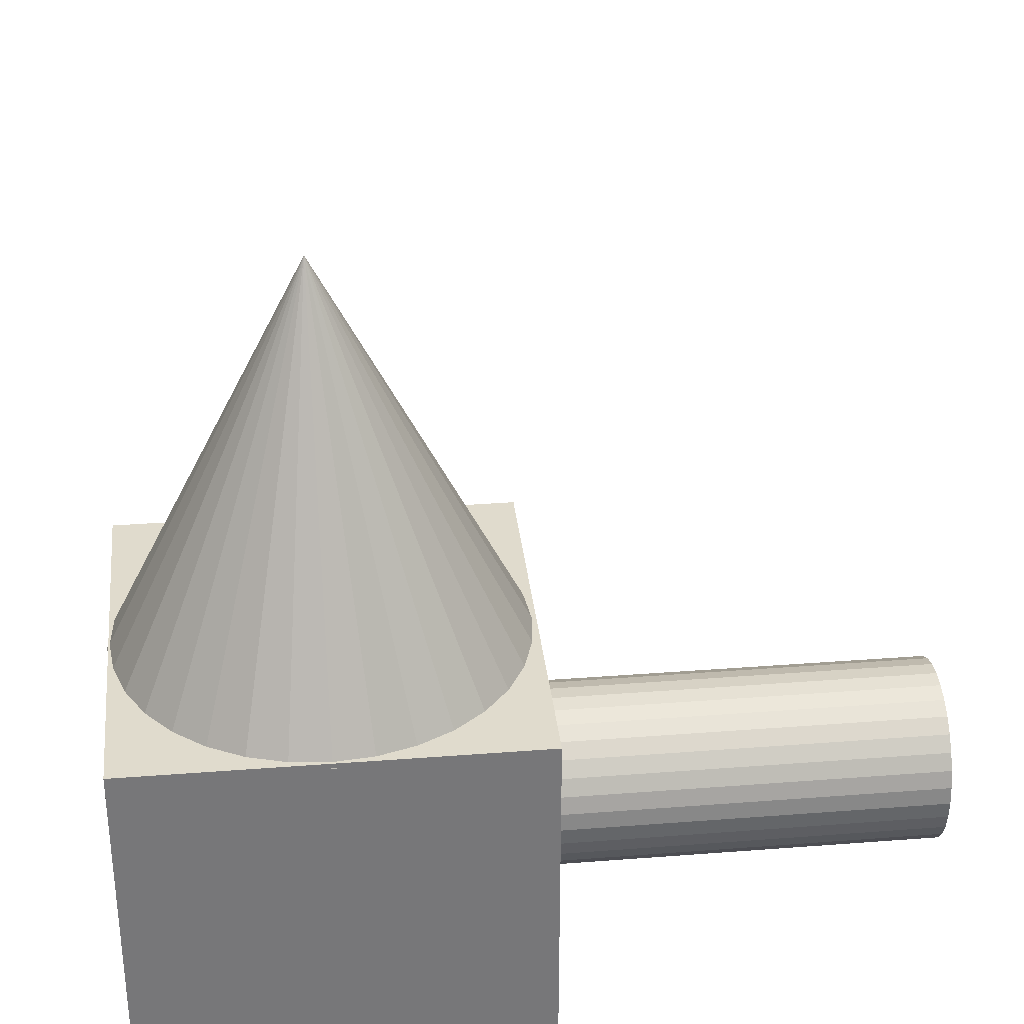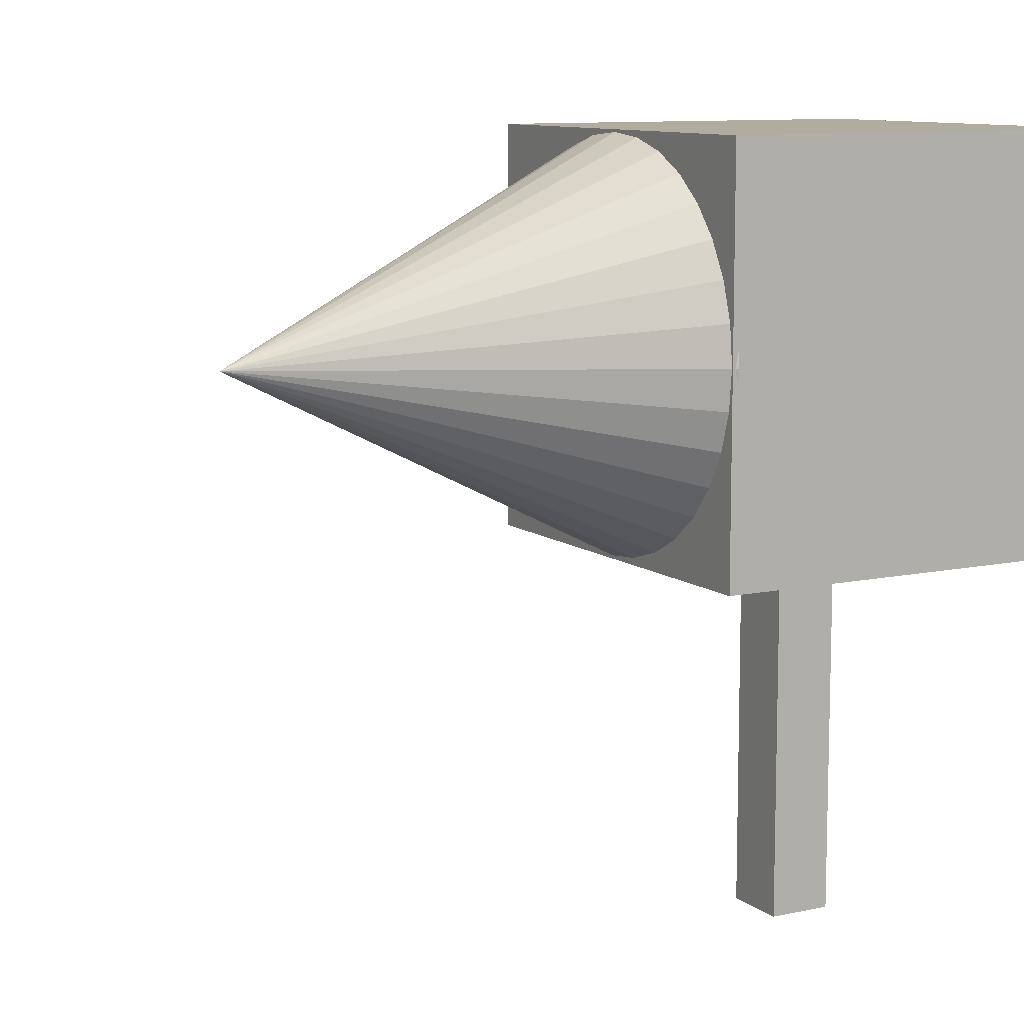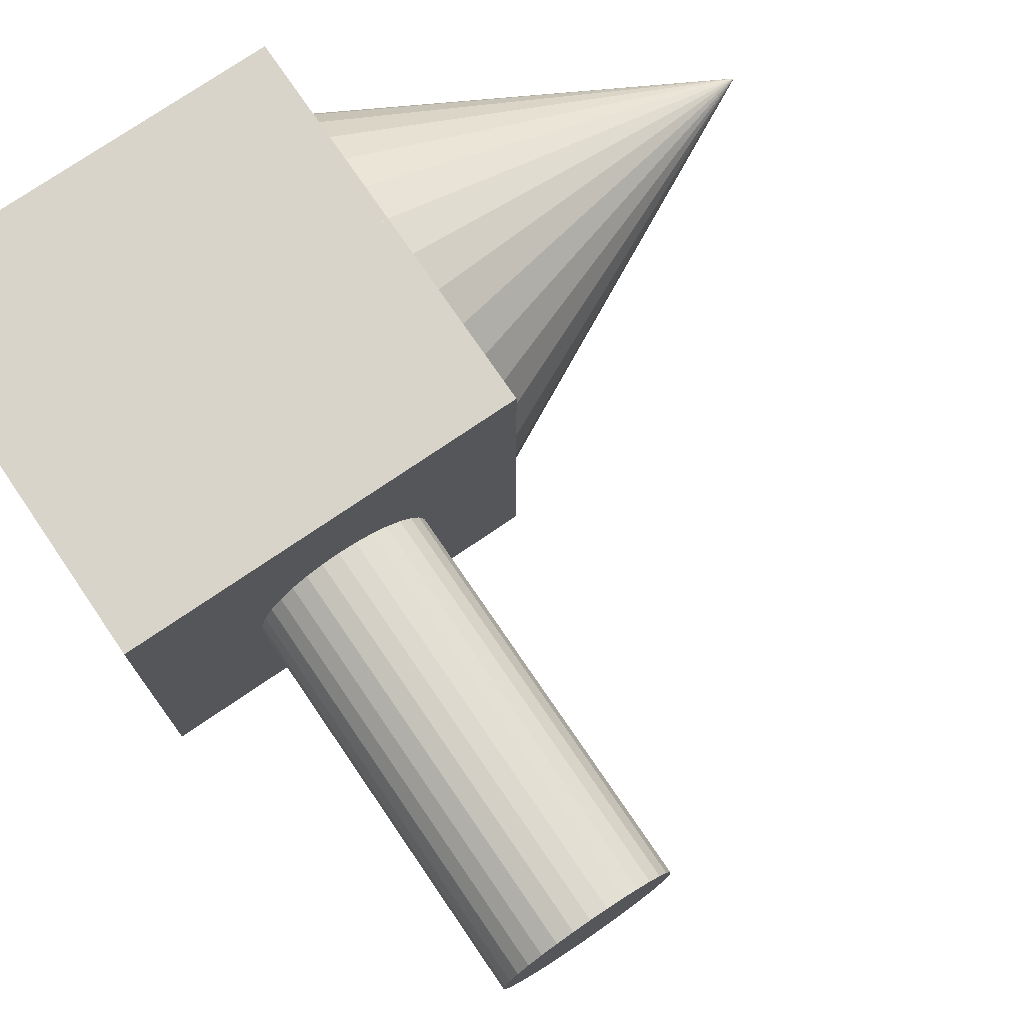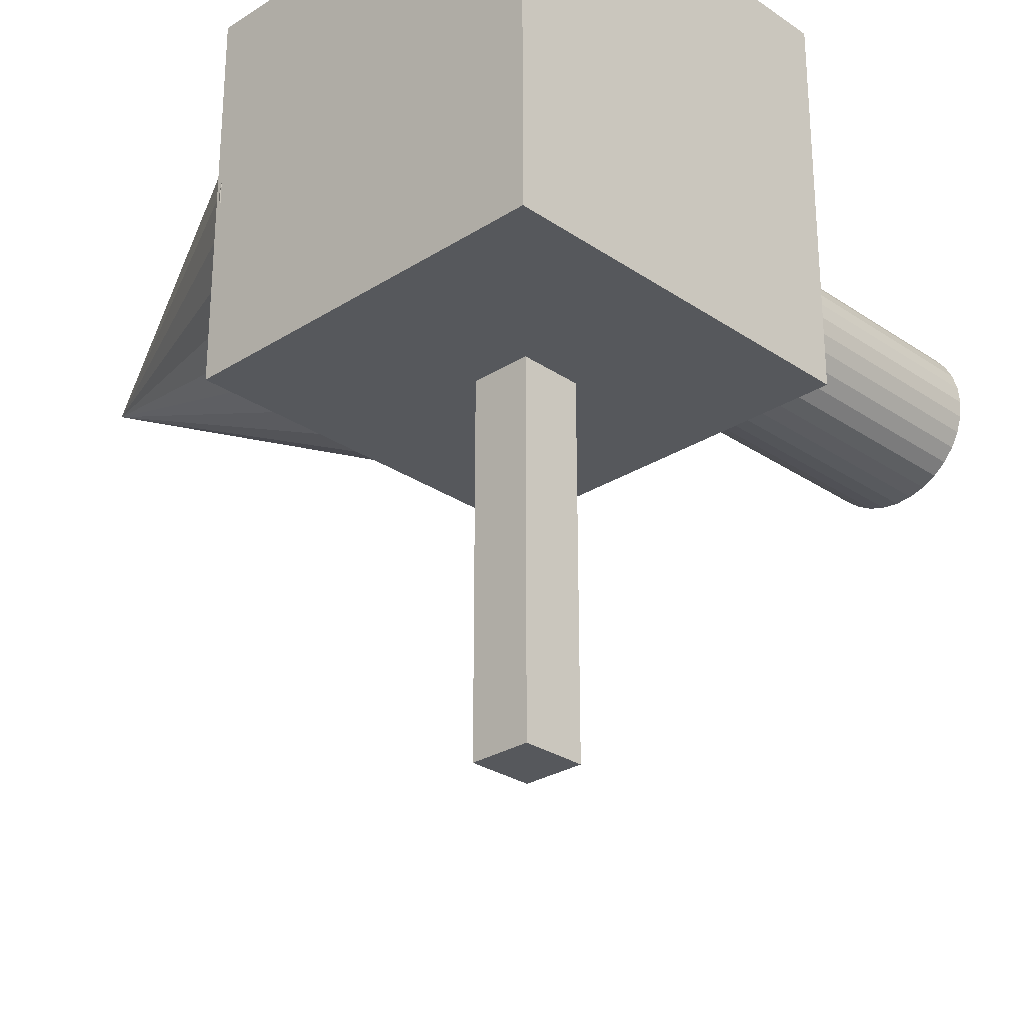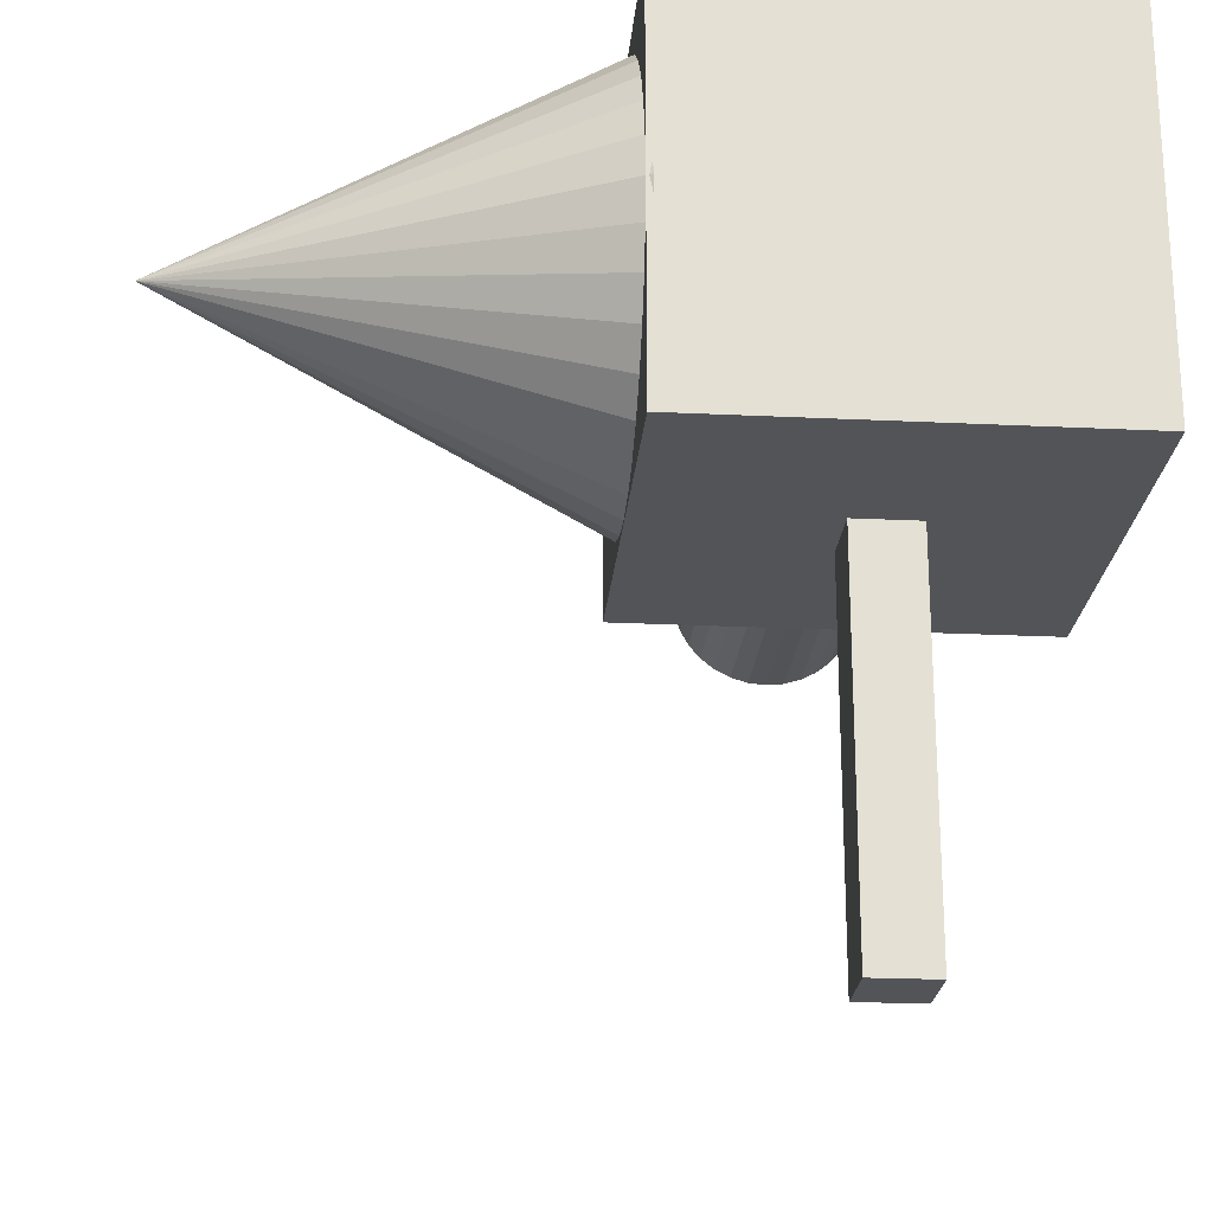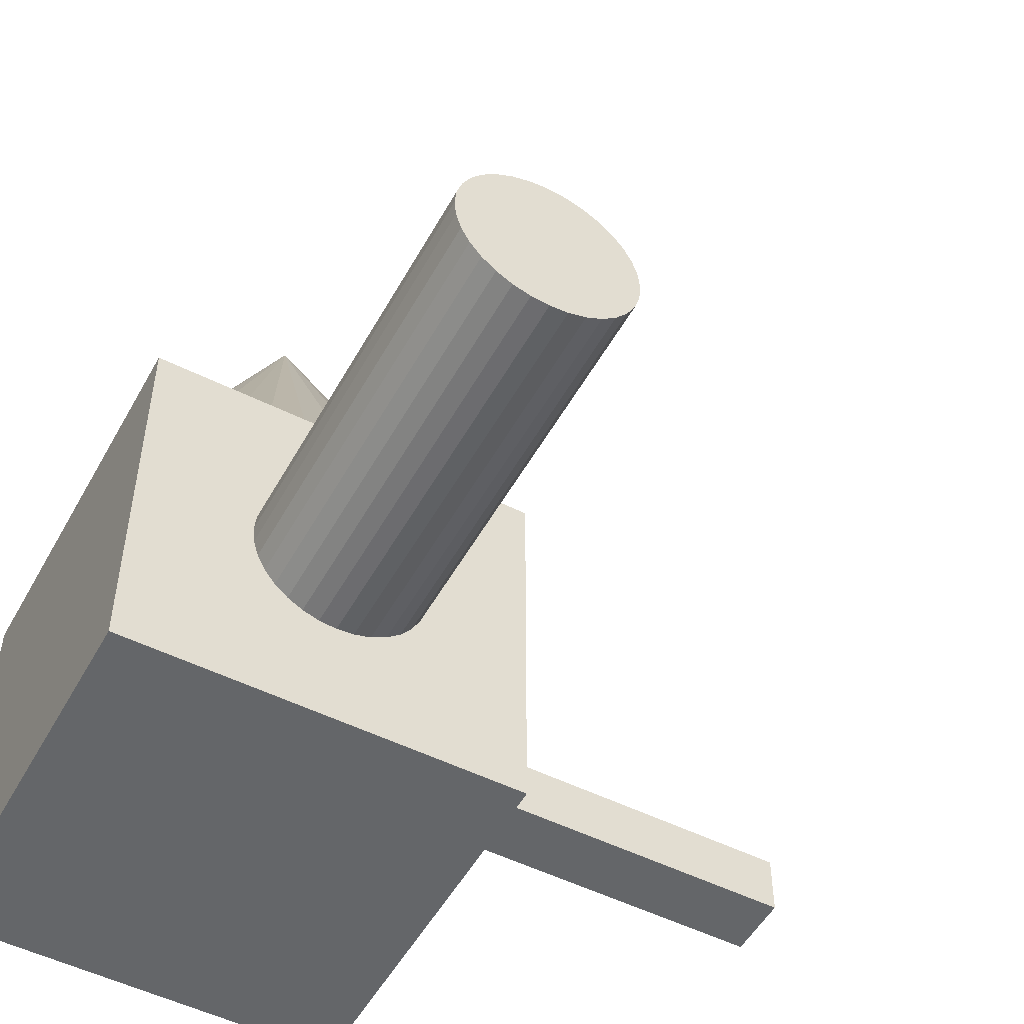
<metadata>
{"format":"obj","ext":"obj","renderer":"f3d","projection":"perspective","resolution":1024,"background":"white","views":[{"elev":33.2,"azim":-6.1,"up":"+Y"},{"elev":10.0,"azim":-119.1,"up":"+Z"},{"elev":75.2,"azim":55.7,"up":"+Z"},{"elev":-27.8,"azim":-45.9,"up":"+Z"},{"elev":-23.0,"azim":-94.7,"up":"+Z"},{"elev":-51.7,"azim":61.6,"up":"+Y"}]}
</metadata>
<code>
o Cube.001
v -0.1361 -0.1856 -0.9322
v -0.1361 0.1288 -0.9322
v -0.1361 -0.1856 -2.867
v -0.1361 0.1288 -2.867
v 0.1938 -0.1856 -0.9322
v 0.1938 0.1288 -0.9322
v 0.1938 -0.1856 -2.867
v 0.1938 0.1288 -2.867
f 4 3 1
f 8 7 3
f 6 5 7
f 2 1 5
f 3 7 5
f 8 4 2
f 2 4 1
f 4 8 3
f 8 6 7
f 6 2 5
f 1 3 5
f 6 8 2
o Cylinder
v 0.9784 0.03644 -0.4765
v 2.978 0.03644 -0.4765
v 0.9784 -0.05256 -0.4679
v 2.978 -0.05256 -0.4679
v 0.9784 -0.1381 -0.4425
v 2.978 -0.1381 -0.4425
v 0.9784 -0.217 -0.4012
v 2.978 -0.217 -0.4012
v 0.9784 -0.2861 -0.3456
v 2.978 -0.2861 -0.3456
v 0.9784 -0.3429 -0.2779
v 2.978 -0.3429 -0.2779
v 0.9784 -0.385 -0.2006
v 2.978 -0.385 -0.2006
v 0.9784 -0.411 -0.1168
v 2.978 -0.411 -0.1168
v 0.9784 -0.4198 -0.02964
v 2.978 -0.4198 -0.02964
v 0.9784 -0.411 0.05753
v 2.978 -0.411 0.05753
v 0.9784 -0.385 0.1414
v 2.978 -0.385 0.1414
v 0.9784 -0.3429 0.2186
v 2.978 -0.3429 0.2186
v 0.9784 -0.2861 0.2863
v 2.978 -0.2861 0.2863
v 0.9784 -0.217 0.3419
v 2.978 -0.217 0.3419
v 0.9784 -0.1381 0.3832
v 2.978 -0.1381 0.3832
v 0.9784 -0.05256 0.4086
v 2.978 -0.05256 0.4086
v 0.9784 0.03644 0.4172
v 2.978 0.03644 0.4172
v 0.9784 0.1254 0.4086
v 2.978 0.1254 0.4086
v 0.9784 0.211 0.3832
v 2.978 0.211 0.3832
v 0.9784 0.2899 0.3419
v 2.978 0.2899 0.3419
v 0.9784 0.359 0.2863
v 2.978 0.359 0.2863
v 0.9784 0.4158 0.2186
v 2.978 0.4158 0.2186
v 0.9784 0.4579 0.1414
v 2.978 0.4579 0.1414
v 0.9784 0.4839 0.05753
v 2.978 0.4839 0.05753
v 0.9784 0.4926 -0.02964
v 2.978 0.4926 -0.02964
v 0.9784 0.4839 -0.1168
v 2.978 0.4839 -0.1168
v 0.9784 0.4579 -0.2006
v 2.978 0.4579 -0.2006
v 0.9784 0.4158 -0.2779
v 2.978 0.4158 -0.2779
v 0.9784 0.359 -0.3456
v 2.978 0.359 -0.3456
v 0.9784 0.2899 -0.4012
v 2.978 0.2899 -0.4012
v 0.9784 0.211 -0.4425
v 2.978 0.211 -0.4425
v 0.9784 0.1254 -0.4679
v 2.978 0.1254 -0.4679
f 10 12 11
f 12 14 13
f 14 16 15
f 16 18 17
f 18 20 19
f 20 22 21
f 22 24 23
f 24 26 25
f 26 28 27
f 28 30 29
f 30 32 31
f 32 34 33
f 34 36 35
f 36 38 37
f 38 40 39
f 40 42 41
f 42 44 43
f 44 46 45
f 46 48 47
f 48 50 49
f 50 52 51
f 52 54 53
f 54 56 55
f 56 58 57
f 58 60 59
f 60 62 61
f 62 64 63
f 64 66 65
f 66 68 67
f 68 70 69
f 34 16 36
f 72 10 9
f 70 72 71
f 47 69 45
f 9 10 11
f 11 12 13
f 13 14 15
f 15 16 17
f 17 18 19
f 19 20 21
f 21 22 23
f 23 24 25
f 25 26 27
f 27 28 29
f 29 30 31
f 31 32 33
f 33 34 35
f 35 36 37
f 37 38 39
f 39 40 41
f 41 42 43
f 43 44 45
f 45 46 47
f 47 48 49
f 49 50 51
f 51 52 53
f 53 54 55
f 55 56 57
f 57 58 59
f 59 60 61
f 61 62 63
f 63 64 65
f 65 66 67
f 67 68 69
f 14 12 40
f 10 72 44
f 70 68 46
f 66 64 50
f 62 60 56
f 58 56 60
f 54 52 62
f 50 48 66
f 46 44 72
f 42 40 12
f 38 36 14
f 34 32 18
f 30 28 22
f 26 24 28
f 22 20 30
f 18 16 34
f 12 10 42
f 68 48 46
f 62 56 54
f 52 64 62
f 44 42 10
f 36 16 14
f 28 24 22
f 20 32 30
f 72 70 46
f 52 50 64
f 40 38 14
f 20 18 32
f 66 48 68
f 71 72 9
f 69 70 71
f 71 9 41
f 11 13 39
f 15 17 33
f 19 21 31
f 23 25 27
f 27 29 23
f 31 33 17
f 35 37 15
f 39 41 9
f 43 45 71
f 47 49 65
f 51 53 63
f 55 57 59
f 59 61 55
f 63 65 49
f 67 69 47
f 9 11 39
f 17 19 31
f 23 29 21
f 33 35 15
f 41 43 71
f 49 51 63
f 55 61 53
f 65 67 47
f 13 37 39
f 29 31 21
f 45 69 71
f 61 63 53
f 15 37 13
o Cone
v -0.007456 0.972 -0.9982
v 0.1876 0.972 -0.979
v 0.3752 0.972 -0.9221
v 0.5481 0.972 -0.8297
v 0.6997 0.972 -0.7053
v 0.824 0.972 -0.5538
v 0.9164 0.972 -0.3809
v 0.9733 0.972 -0.1933
v 0.9925 0.972 0.001763
v -0.007456 2.972 0.001763
v 0.9733 0.972 0.1969
v 0.9164 0.972 0.3844
v 0.824 0.972 0.5573
v 0.6997 0.972 0.7089
v 0.5481 0.972 0.8332
v 0.3752 0.972 0.9256
v 0.1876 0.972 0.9825
v -0.007456 0.972 1.002
v -0.2025 0.972 0.9825
v -0.3901 0.972 0.9256
v -0.563 0.972 0.8332
v -0.7146 0.972 0.7089
v -0.8389 0.972 0.5573
v -0.9313 0.972 0.3844
v -0.9882 0.972 0.1969
v -1.007 0.972 0.001762
v -0.9882 0.972 -0.1933
v -0.9313 0.972 -0.3809
v -0.8389 0.972 -0.5538
v -0.7146 0.972 -0.7053
v -0.563 0.972 -0.8297
v -0.3901 0.972 -0.9221
v -0.2025 0.972 -0.979
f 104 82 105
f 73 82 74
f 103 82 104
f 102 82 103
f 101 82 102
f 100 82 101
f 99 82 100
f 98 82 99
f 97 82 98
f 96 82 97
f 95 82 96
f 94 82 95
f 93 82 94
f 92 82 93
f 91 82 92
f 90 82 91
f 89 82 90
f 88 82 89
f 87 82 88
f 86 82 87
f 85 82 86
f 84 82 85
f 83 82 84
f 81 82 83
f 80 82 81
f 79 82 80
f 78 82 79
f 77 82 78
f 76 82 77
f 75 82 76
f 105 82 73
f 74 82 75
f 89 97 80
f 105 73 74
f 74 75 76
f 76 77 80
f 78 79 80
f 80 81 83
f 83 84 85
f 85 86 89
f 87 88 89
f 89 90 91
f 91 92 93
f 93 94 95
f 95 96 97
f 97 98 99
f 99 100 101
f 101 102 105
f 103 104 105
f 105 74 80
f 77 78 80
f 80 83 89
f 86 87 89
f 89 91 97
f 93 95 97
f 97 99 105
f 102 103 105
f 74 76 80
f 83 85 89
f 91 93 97
f 99 101 105
f 105 80 97
o Cube
v 1 -1 -1
v 1 -1 1
v -1 -1 1
v -1 -1 -1
v 1 1 -1
v 1 1 1
v -1 1 1
v -1 1 -1
f 107 108 109
f 113 112 111
f 110 111 107
f 111 112 108
f 108 112 113
f 106 109 113
f 106 107 109
f 110 113 111
f 106 110 107
f 107 111 108
f 109 108 113
f 110 106 113

</code>
